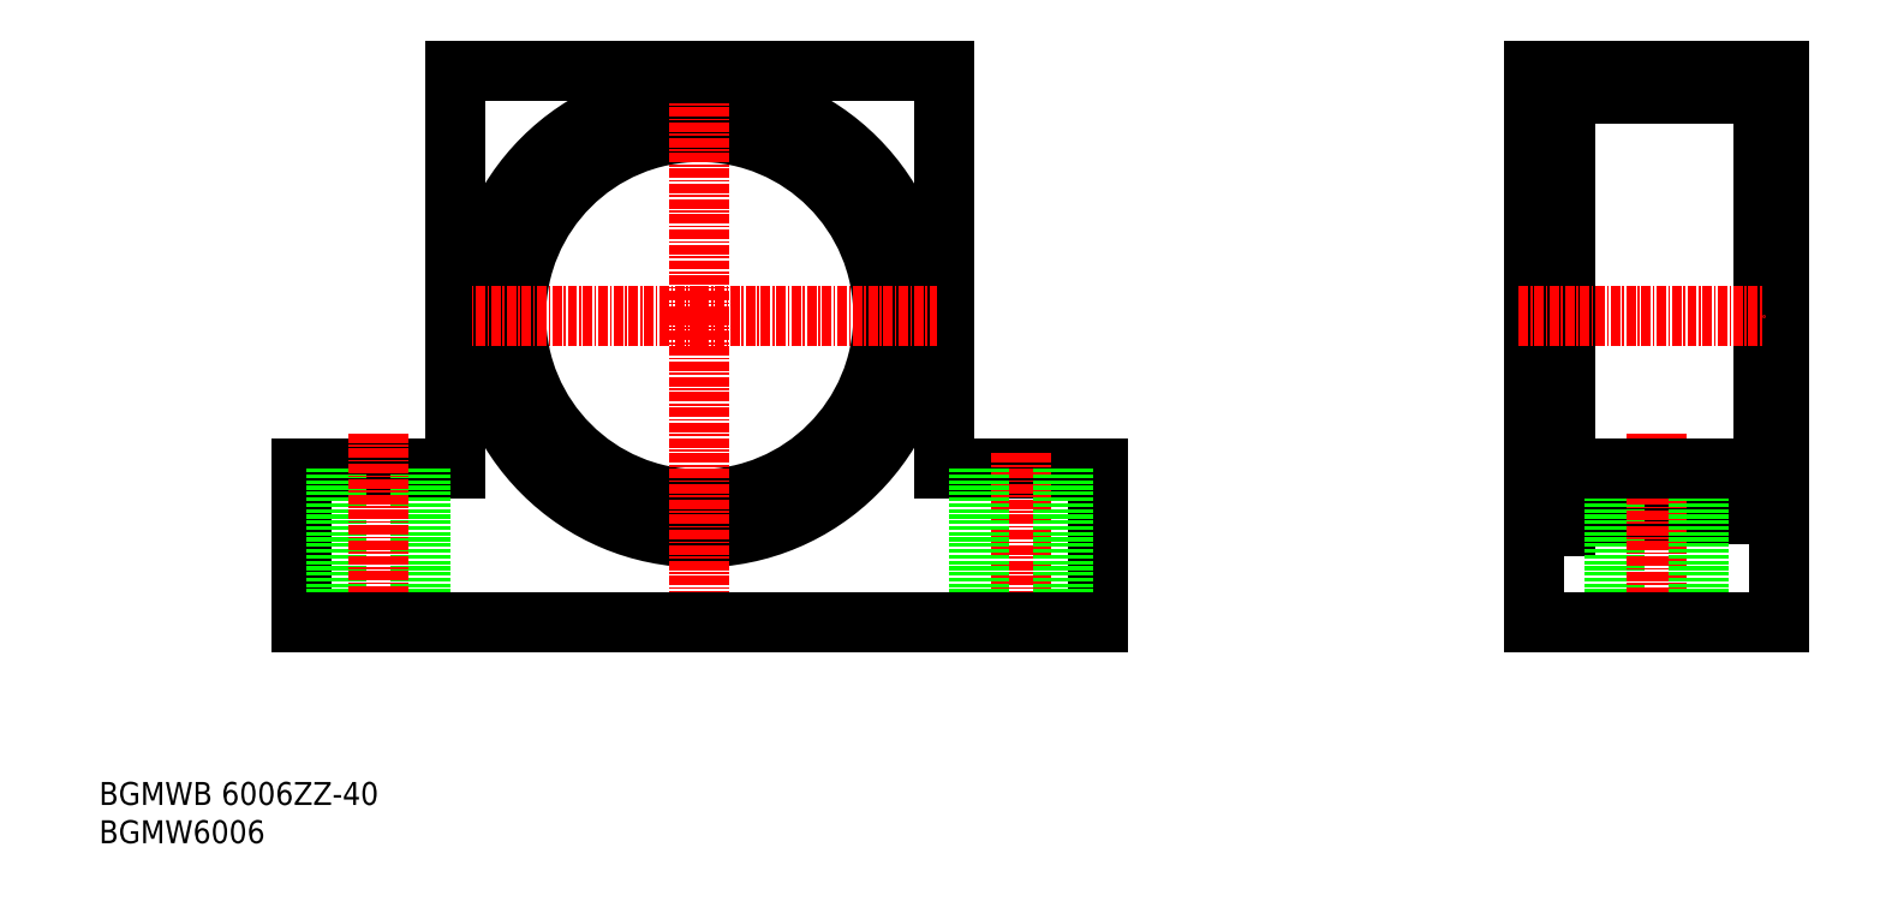
<metadata>
{"format":"dxf","ext":"dxf","renderer":"ezdxf+matplotlib","layout":"modelspace","background":"white","min_lineweight":24,"dpi":150}
</metadata>
<code>
0
SECTION
2
ENTITIES
0
TEXT
8
0
10
44.78
20
37.3
30
0
40
3
1
BGMW6006
11
44.78
21
38.8
31
0
73
     2
0
TEXT
8
0
10
44.78
20
42.3
30
0
40
3
1
BGMWB 6006ZZ-40
11
44.78
21
43.8
31
0
73
     2
0
LINE
8
0
10
236.3
20
136.7
30
0
11
236.3
21
78.74
31
0
0
LINE
8
0
10
234.1
20
136.7
30
0
11
234.1
21
78.74
31
0
0
CIRCLE
8
0
10
123.3
20
106.2
30
0
40
29
0
CIRCLE
8
0
10
123.3
20
106.2
30
0
40
24
0
LINE
8
CENTER
10
123.3
20
106.2
30
0
11
123.3
21
64.24
31
0
0
LINE
8
0
10
91.26
20
138.2
30
0
11
91.26
21
86.24
31
0
0
LINE
8
0
10
155.3
20
138.2
30
0
11
155.3
21
86.24
31
0
0
LINE
8
0
10
262.3
20
135.2
30
0
11
262.3
21
80.24
31
0
0
LINE
8
0
10
232.3
20
66.24
30
0
11
232.3
21
138.2
31
0
0
LINE
8
0
10
264.3
20
138.2
30
0
11
264.3
21
66.24
31
0
0
LINE
8
CENTER
10
123.3
20
106.2
30
0
11
93.26
21
106.2
31
0
0
LINE
8
CENTER
10
123.3
20
106.2
30
0
11
123.3
21
140.2
31
0
0
LINE
8
0
10
91.26
20
138.2
30
0
11
155.3
21
138.2
31
0
0
LINE
8
CENTER
10
123.3
20
106.2
30
0
11
154.3
21
106.2
31
0
0
LINE
8
0
10
175.3
20
66.24
30
0
11
175.3
21
86.24
31
0
0
LINE
8
0
10
155.3
20
86.24
30
0
11
175.3
21
86.24
31
0
0
LINE
8
CENTER
10
165.3
20
88.24
30
0
11
165.3
21
64.24
31
0
0
LINE
8
0
10
71.26
20
66.24
30
0
11
71.26
21
86.24
31
0
0
LINE
8
0
10
91.26
20
86.24
30
0
11
71.26
21
86.24
31
0
0
LINE
8
0
10
75.76
20
86.24
30
0
11
75.76
21
66.24
31
0
0
LINE
8
0
10
159.8
20
86.24
30
0
11
159.8
21
66.24
31
0
0
LINE
8
0
10
86.76
20
86.24
30
0
11
86.76
21
66.24
31
0
0
LINE
8
0
10
170.8
20
86.24
30
0
11
170.8
21
66.24
31
0
0
LINE
8
CENTER
10
81.26
20
90.88
30
0
11
81.26
21
64.24
31
0
0
LINE
8
0
10
71.26
20
66.24
30
0
11
175.3
21
66.24
31
0
0
LINE
8
0
10
232.3
20
80.24
30
0
11
234.1
21
80.24
31
0
0
LINE
8
0
10
262.3
20
83.74
30
0
11
264.3
21
83.74
31
0
0
LINE
8
0
10
236.3
20
80.24
30
0
11
262.3
21
80.24
31
0
0
LINE
8
0
10
234.1
20
78.74
30
0
11
236.3
21
78.74
31
0
0
LINE
8
0
10
232.3
20
135.2
30
0
11
234.1
21
135.2
31
0
0
LINE
8
CENTER
10
230.3
20
106.2
30
0
11
262.3
21
106.2
31
0
0
LINE
8
0
10
232.3
20
138.2
30
0
11
264.3
21
138.2
31
0
0
LINE
8
0
10
262.3
20
131.7
30
0
11
264.3
21
131.7
31
0
0
LINE
8
0
10
236.3
20
135.2
30
0
11
262.3
21
135.2
31
0
0
LINE
8
0
10
234.1
20
136.7
30
0
11
236.3
21
136.7
31
0
0
LINE
8
0
10
242.8
20
86.24
30
0
11
242.8
21
66.24
31
0
0
LINE
8
CENTER
10
248.3
20
90.79
30
0
11
248.3
21
64.24
31
0
0
LINE
8
0
10
253.8
20
86.24
30
0
11
253.8
21
66.24
31
0
0
LINE
8
0
10
232.3
20
86.24
30
0
11
264.3
21
86.24
31
0
0
LINE
8
0
10
264.3
20
66.24
30
0
11
232.3
21
66.24
31
0
0
ENDSEC
0
EOF

</code>
